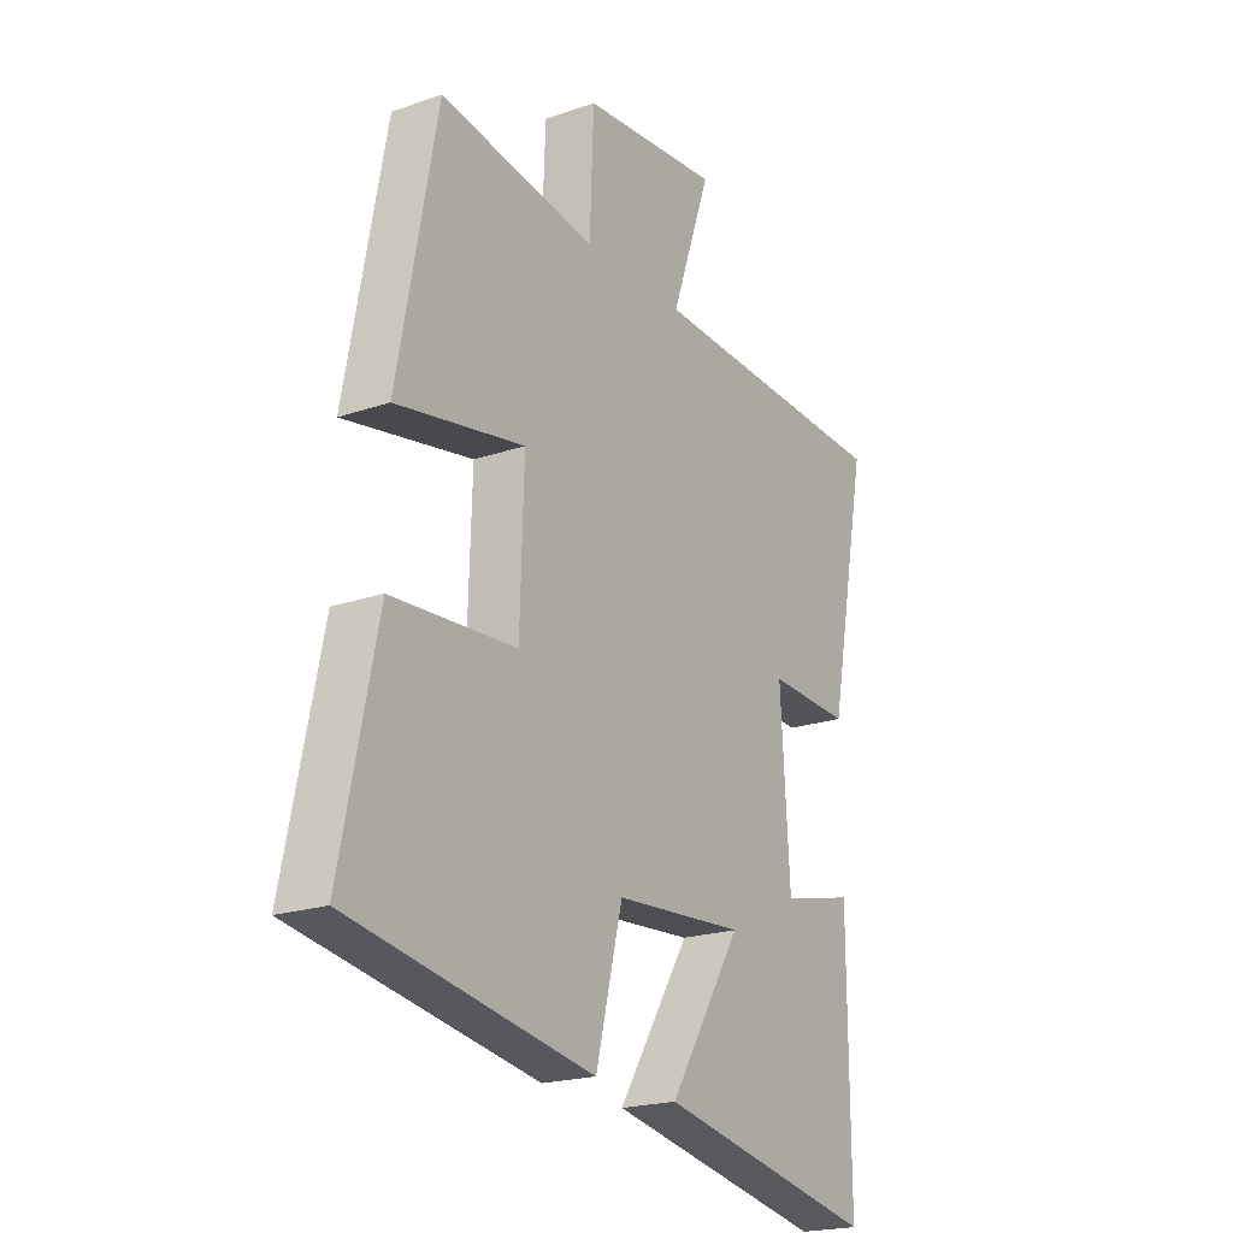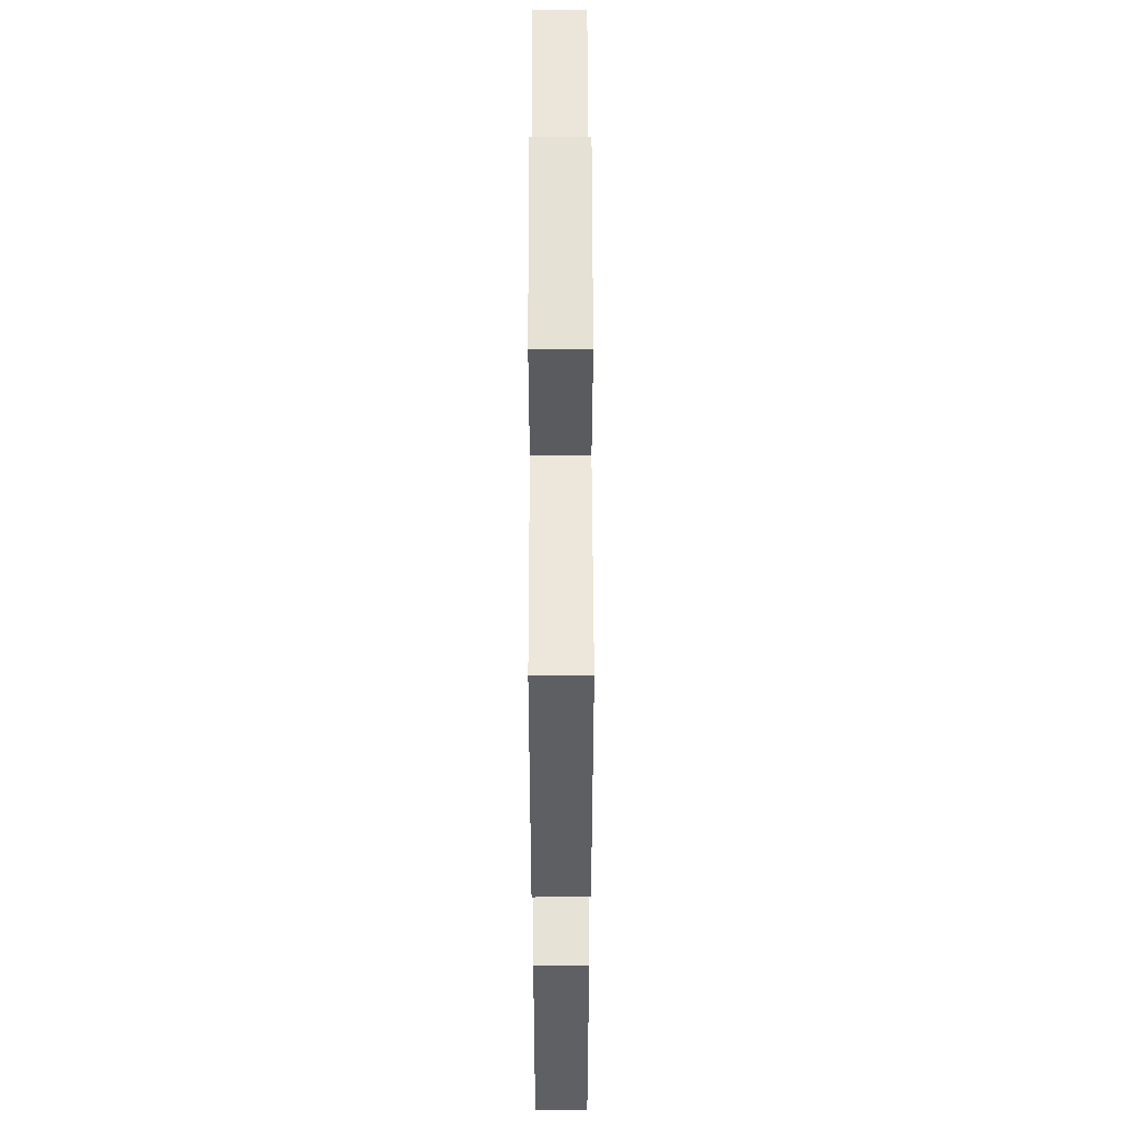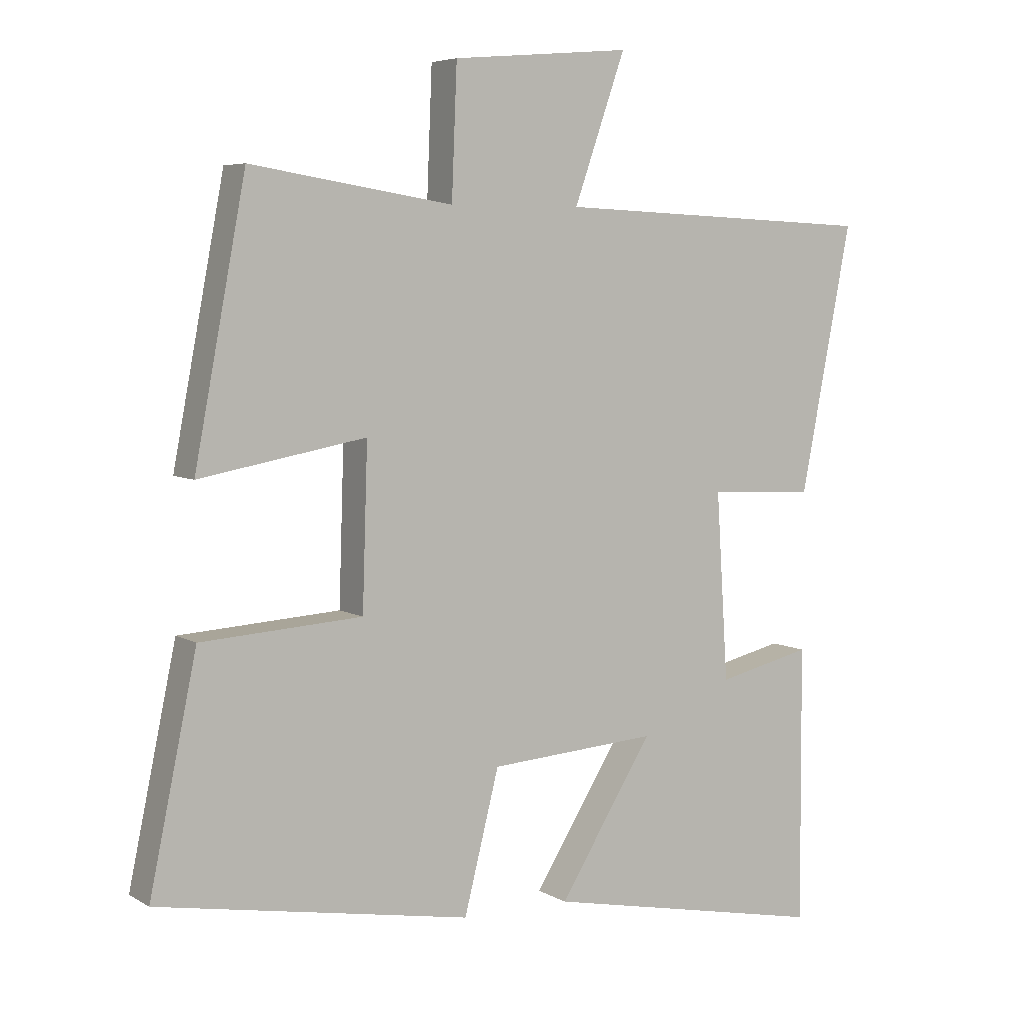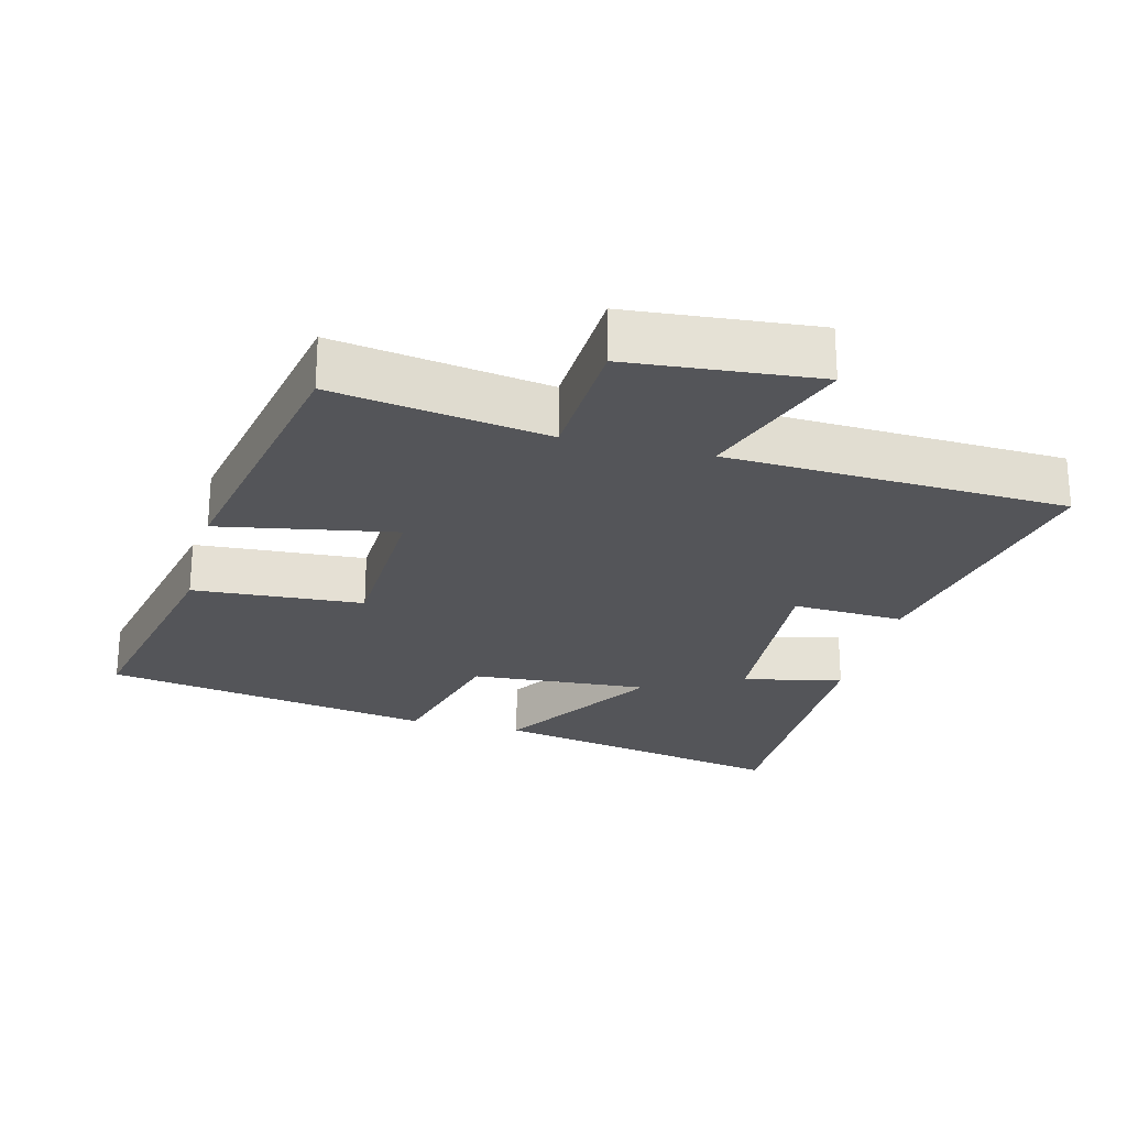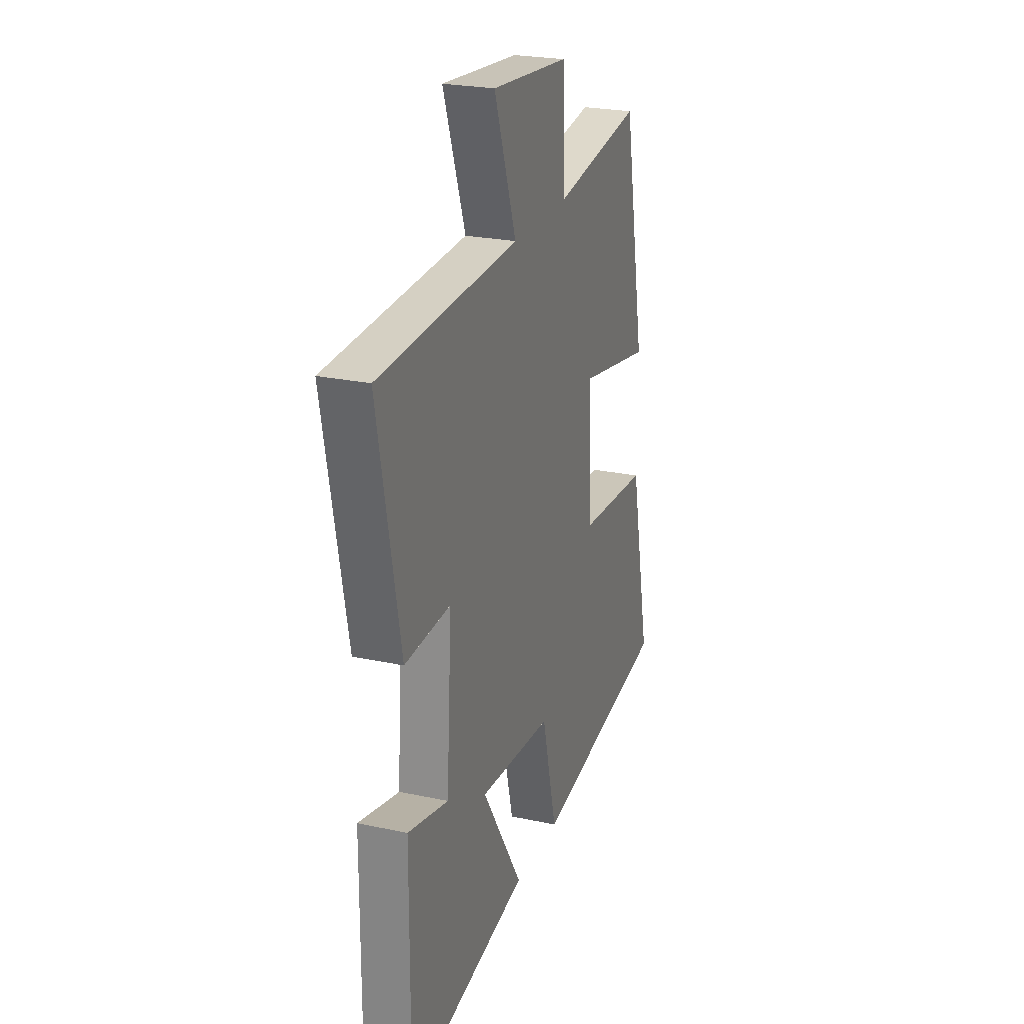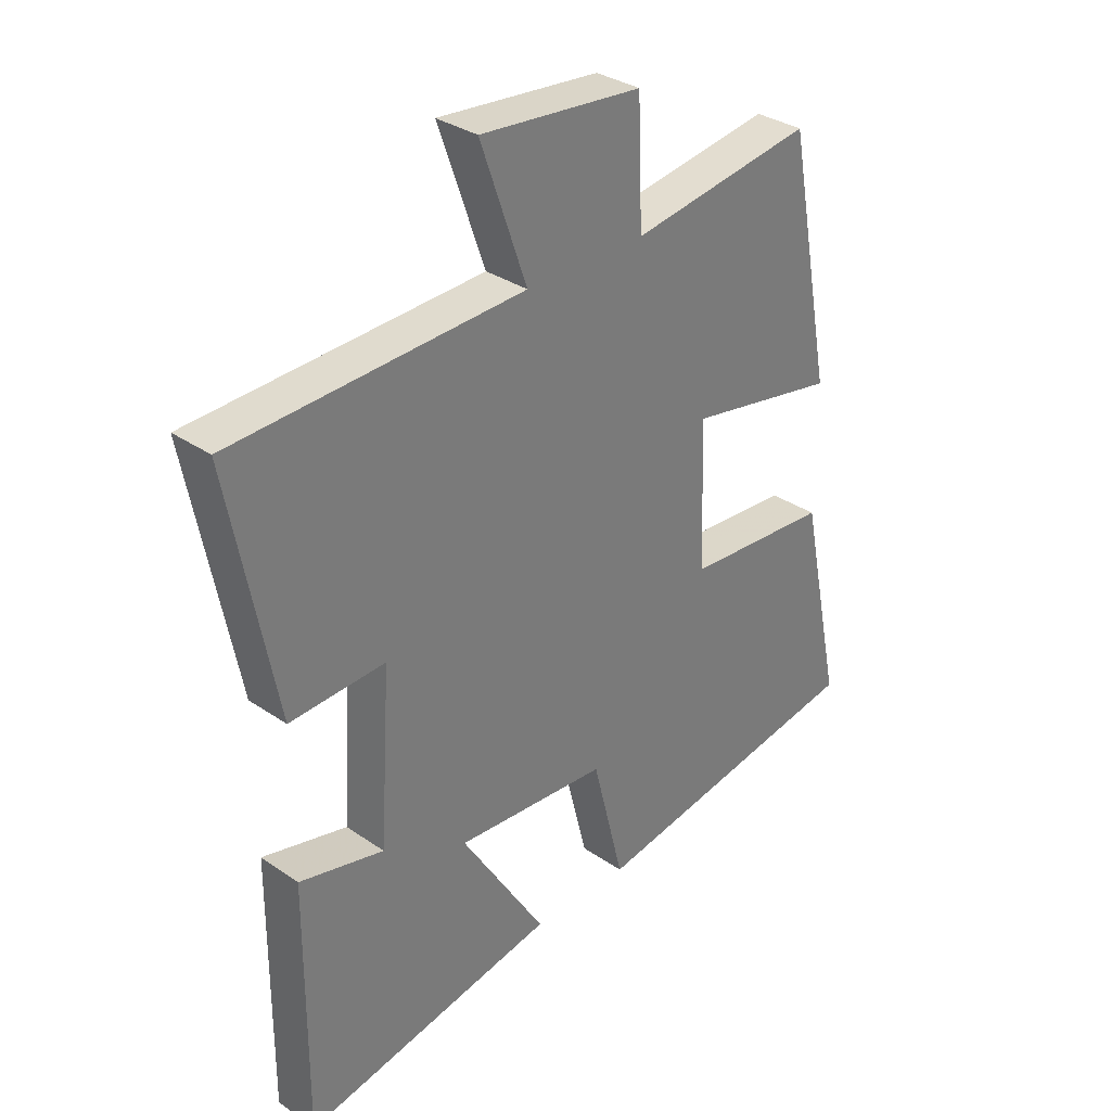
<metadata>
{"format":"obj","ext":"obj","renderer":"f3d","projection":"perspective","resolution":1024,"background":"white","views":[{"elev":-20.6,"azim":-58.1,"up":"+Z"},{"elev":59.4,"azim":-90.1,"up":"+Z"},{"elev":5.8,"azim":-31.1,"up":"+Z"},{"elev":-24.6,"azim":-14.4,"up":"+Y"},{"elev":24.2,"azim":109.6,"up":"+Z"},{"elev":32.5,"azim":133.7,"up":"+Z"}]}
</metadata>
<code>
v -0.572 0.07 -0.417
v -0.5 0.07 -0.074
v -0.255 0.07 -0.058
v -0.247 0.07 0.186
v -0.5 0.07 0.14
v -0.422 0.07 0.549
v -0.114 0.07 0.5
v -0.106 0.07 0.698
v 0.166 0.07 0.722
v 0.088 0.07 0.5
v 0.578 0.07 0.478
v 0.5 0.07 0.076
v 0.339 0.07 0.084
v 0.357 0.07 -0.2
v 0.5 0.07 -0.166
v 0.502 0.07 -0.585
v 0.071 0.07 -0.5
v 0.214 0.07 -0.271
v -0.042 0.07 -0.289
v -0.095 0.07 -0.5
v -0.572 0 -0.417
v -0.5 0 -0.074
v -0.255 0 -0.058
v -0.247 0 0.186
v -0.5 0 0.14
v -0.422 0 0.549
v -0.114 0 0.5
v -0.106 0 0.698
v 0.166 0 0.722
v 0.088 0 0.5
v 0.578 0 0.478
v 0.5 0 0.076
v 0.339 0 0.084
v 0.357 0 -0.2
v 0.5 0 -0.166
v 0.502 0 -0.585
v 0.071 0 -0.5
v 0.214 0 -0.271
v -0.042 0 -0.289
v -0.095 0 -0.5
f 1 2 3
f 20 1 3
f 19 20 3
f 18 19 3 4
f 16 17 18
f 15 16 18
f 14 15 18
f 13 14 18 4
f 12 13 4
f 11 12 4
f 10 11 4
f 7 8 9 10
f 7 10 4 5
f 5 6 7
f 23 22 21
f 23 21 40
f 23 40 39
f 24 23 39 38
f 38 37 36
f 38 36 35
f 38 35 34
f 24 38 34 33
f 24 33 32
f 24 32 31
f 24 31 30
f 30 29 28 27
f 25 24 30 27
f 27 26 25
f 1 21 22 2
f 2 22 23 3
f 3 23 24 4
f 4 24 25 5
f 5 25 26 6
f 6 26 27 7
f 7 27 28 8
f 8 28 29 9
f 9 29 30 10
f 10 30 31 11
f 11 31 32 12
f 12 32 33 13
f 13 33 34 14
f 14 34 35 15
f 15 35 36 16
f 16 36 37 17
f 17 37 38 18
f 18 38 39 19
f 19 39 40 20
f 20 40 21 1

</code>
